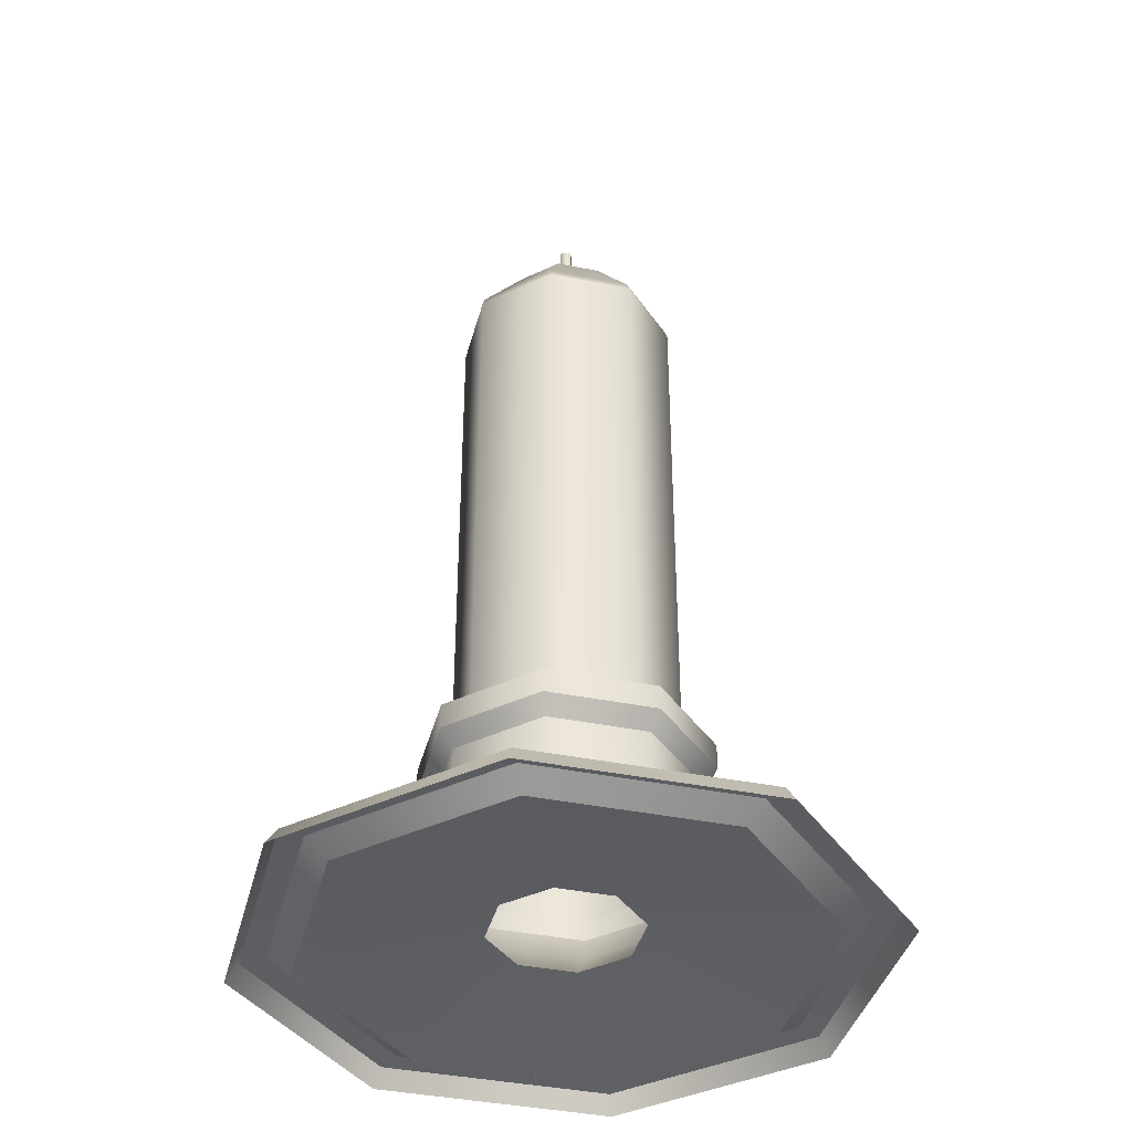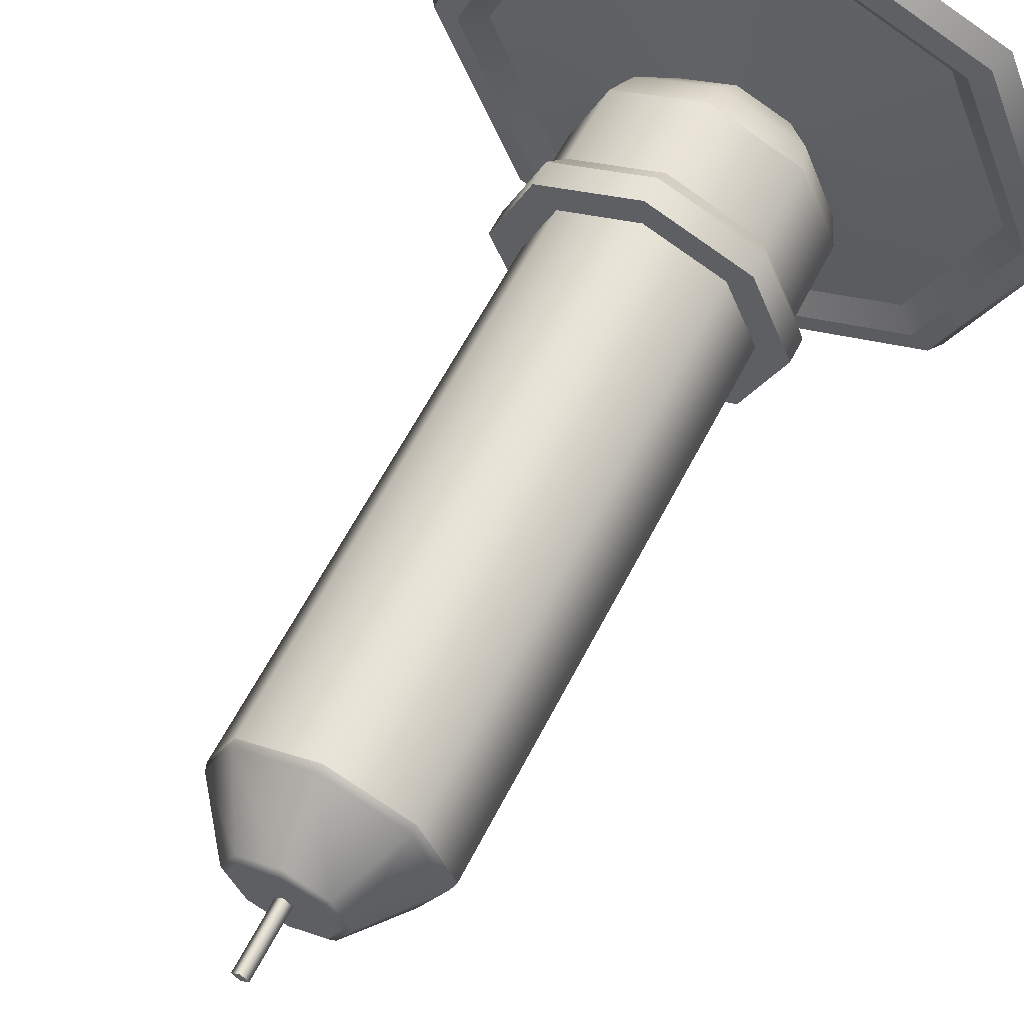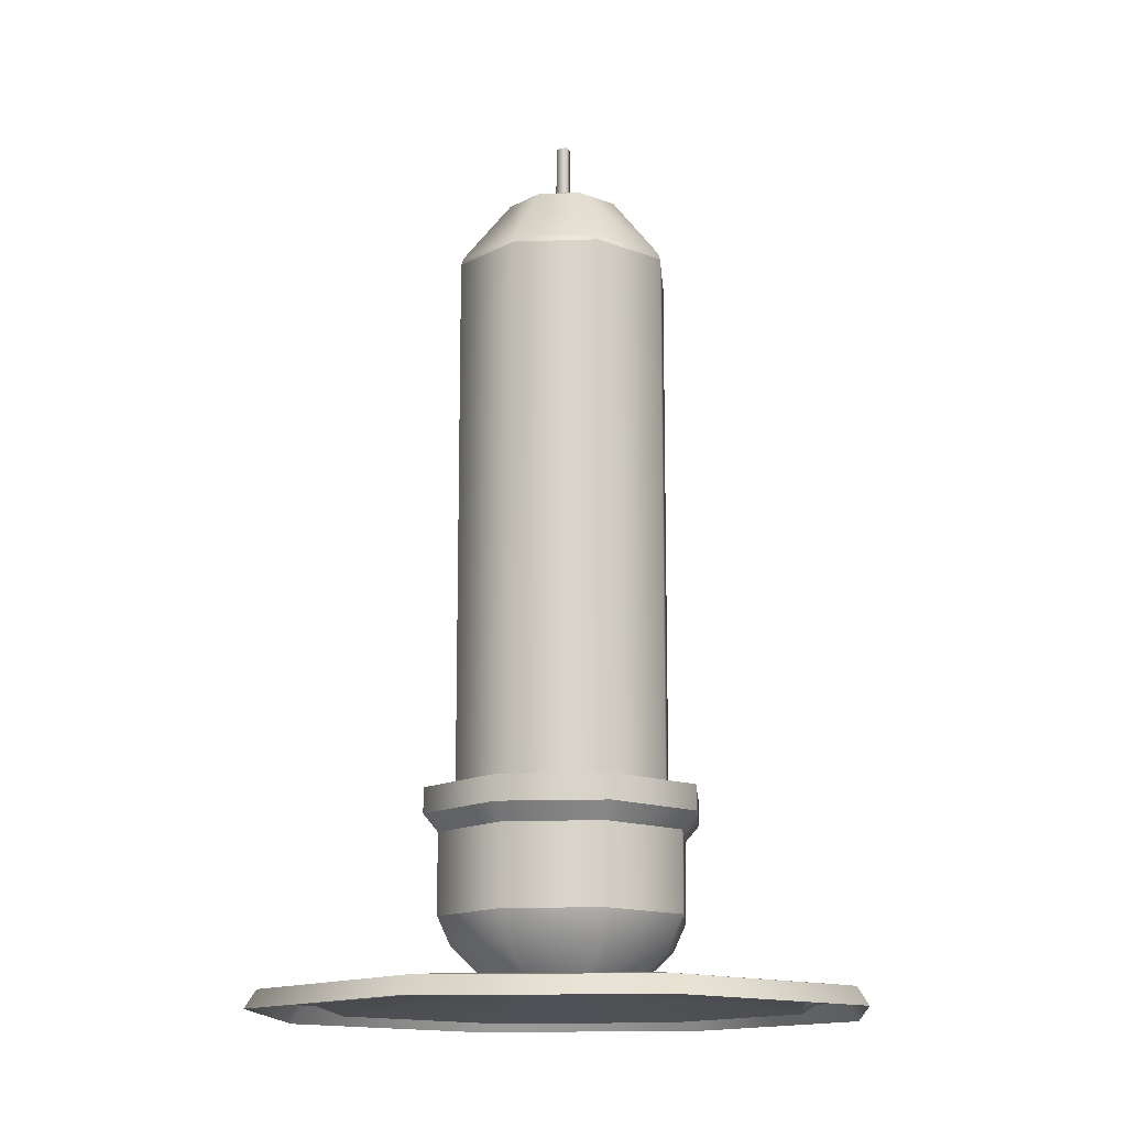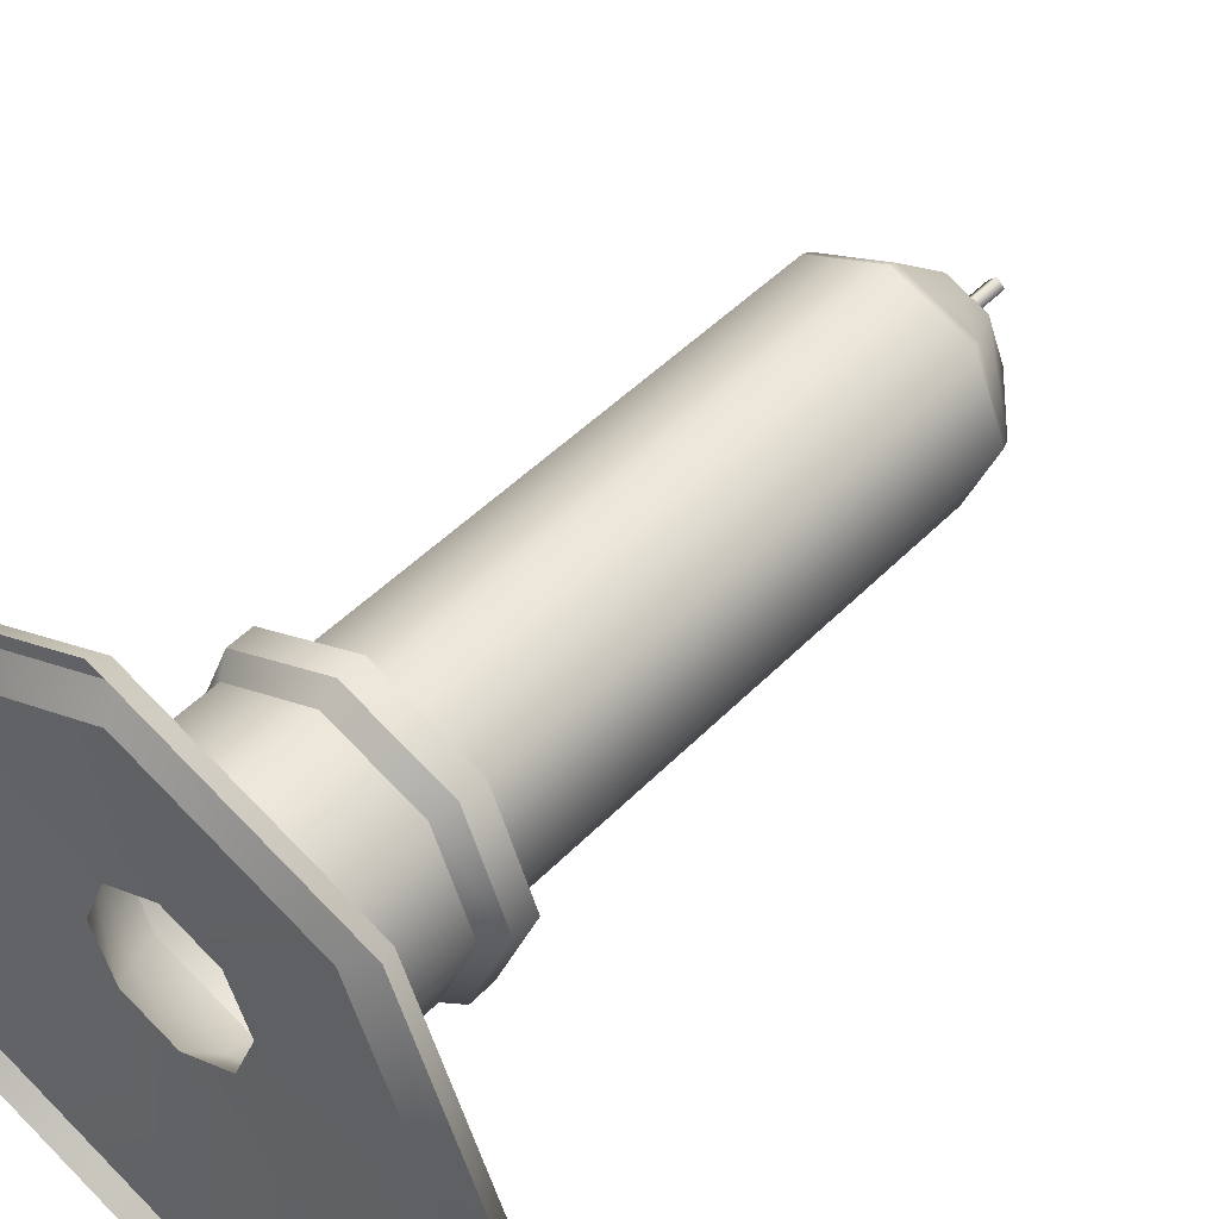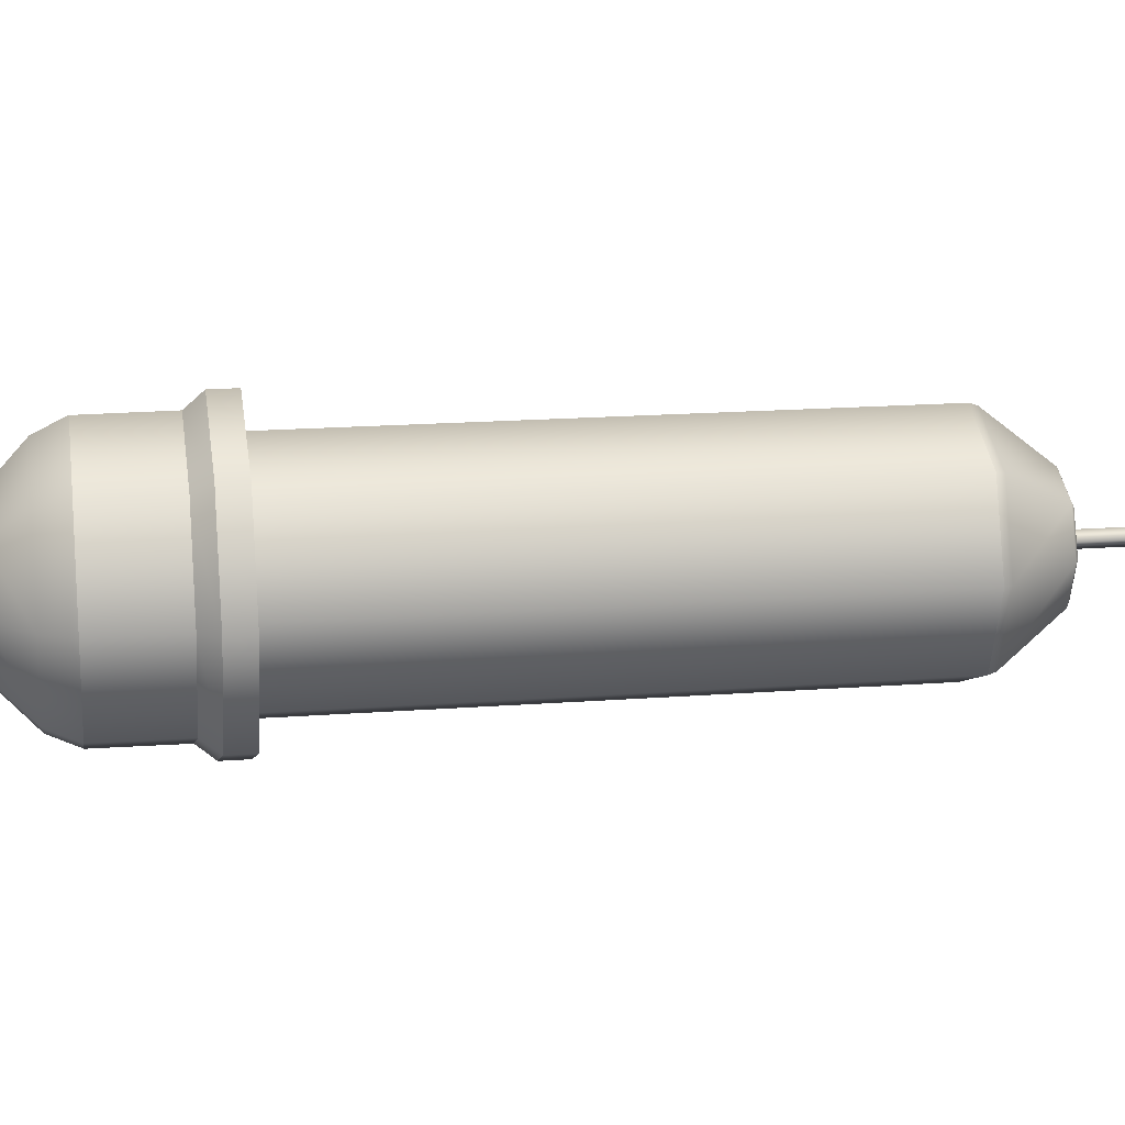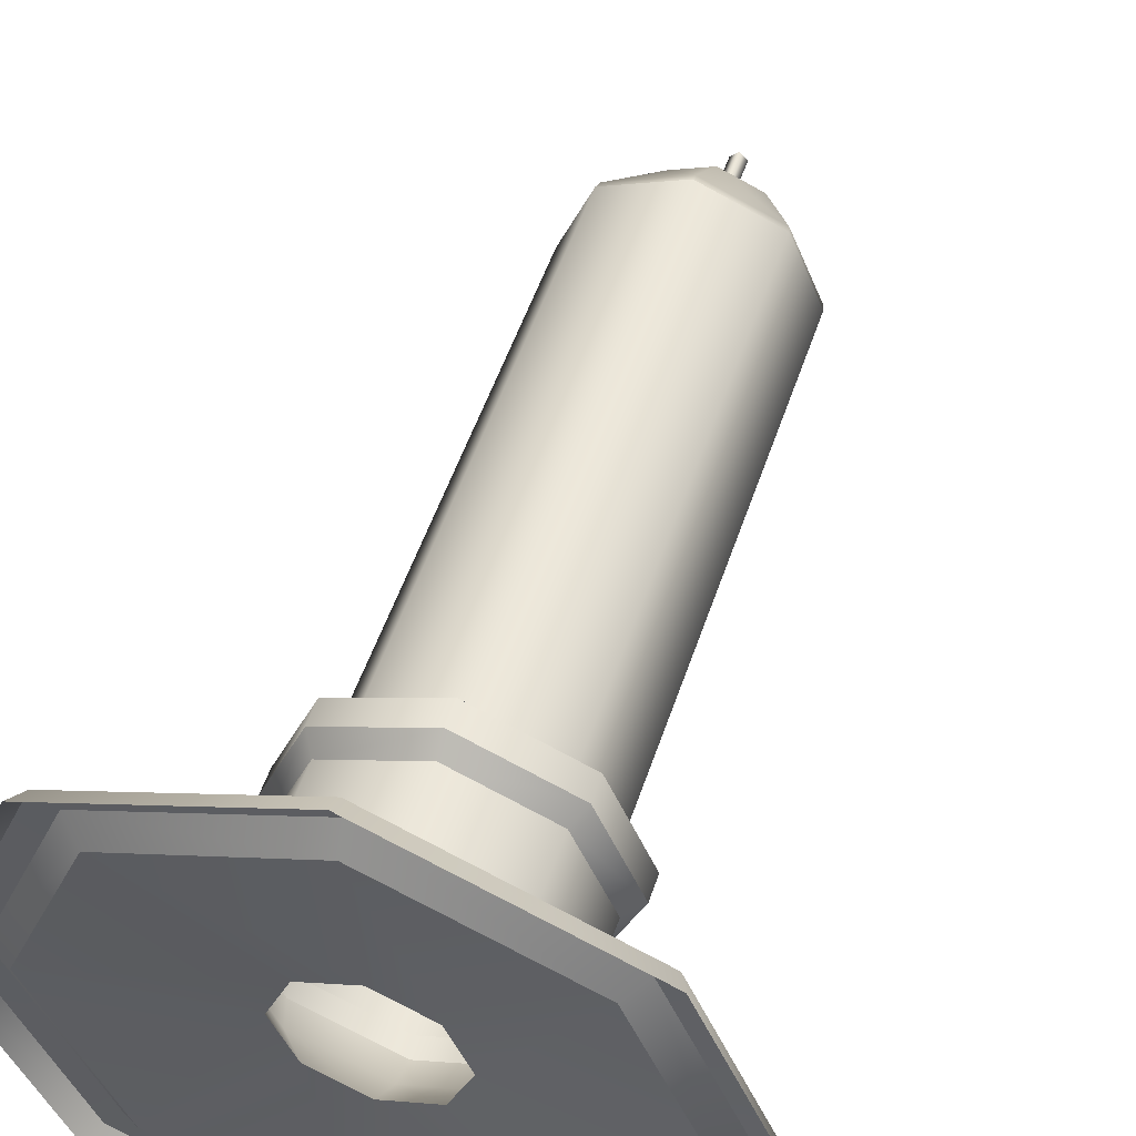
<metadata>
{"format":"obj","ext":"obj","renderer":"f3d","projection":"perspective","resolution":1024,"background":"white","views":[{"elev":-39.4,"azim":-36.7,"up":"+Y"},{"elev":61.2,"azim":-152.9,"up":"+Z"},{"elev":-14.1,"azim":71.9,"up":"+Y"},{"elev":45.8,"azim":40.5,"up":"+Z"},{"elev":17.1,"azim":81.2,"up":"+Z"},{"elev":51.6,"azim":18.1,"up":"+Z"}]}
</metadata>
<code>
g default
v 0 0.4209 -0.004138
v -0.004138 0.4209 0
v 0 0.4209 0.004138
v 0.004138 0.4209 0
v 0 0.4705 -0.004138
v 0.004138 0.4705 0
v 0 0.4705 0.004138
v -0.004138 0.4705 0
v 0.04093 0.05323 -0.04093
v 0 0.05323 -0.05788
v -0.04093 0.05323 -0.04093
v -0.05788 0.05323 0
v -0.04093 0.05323 0.04093
v 0 0.05323 0.05788
v 0.04093 0.05323 0.04093
v 0.05788 0.05323 0
v 0 0.435 0
v 0.02149 0.4332 -0.02149
v 0.01873 0.435 -0.01873
v 0.03039 0.4332 0
v 0.02649 0.435 0
v 0.03997 0.4001 -0.03997
v 0.04093 0.3962 -0.04093
v 0.05652 0.4001 0
v 0.05788 0.3962 0
v 0 0.4001 -0.05652
v 0 0.3962 -0.05788
v 0 0.4332 -0.03039
v 0 0.435 -0.02649
v -0.03997 0.4001 -0.03997
v -0.04093 0.3962 -0.04093
v -0.02149 0.4332 -0.02149
v -0.01873 0.435 -0.01873
v -0.05652 0.4001 0
v -0.05788 0.3962 0
v -0.03039 0.4332 0
v -0.02649 0.435 0
v -0.03997 0.4001 0.03997
v -0.04093 0.3962 0.04093
v -0.02149 0.4332 0.02149
v -0.01873 0.435 0.01873
v 0 0.4001 0.05652
v 0 0.3962 0.05788
v 0 0.4332 0.03039
v 0 0.435 0.02649
v 0.03997 0.4001 0.03997
v 0.04093 0.3962 0.04093
v 0.02149 0.4332 0.02149
v 0.01873 0.435 0.01873
v 0.05281 0.1124 -0.05281
v 0 0.1124 -0.07468
v -0.05281 0.1124 -0.05281
v -0.07468 0.1124 0
v -0.05281 0.1124 0.05281
v 0 0.1124 0.07468
v 0.05281 0.1124 0.05281
v 0.07468 0.1124 0
v 0 0.1124 0
v 0.05281 0.09907 -0.05281
v 0.07468 0.09907 0
v 0.05281 0.09907 0.05281
v 0 0.09907 0.07468
v -0.05281 0.09907 0.05281
v -0.07468 0.09907 0
v -0.05281 0.09907 -0.05281
v 0 0.09907 -0.07468
v 0.04716 0.04778 -0.04716
v 0 0.04778 -0.06669
v 0 0.09006 -0.06691
v 0.04731 0.09006 -0.04731
v -0.04716 0.04778 -0.04716
v -0.04731 0.09006 -0.04731
v -0.06669 0.04778 0
v -0.06691 0.09006 0
v -0.04716 0.04778 0.04716
v -0.04731 0.09006 0.04731
v 0 0.04778 0.06669
v 0 0.09006 0.06691
v 0.04716 0.04778 0.04716
v 0.04731 0.09006 0.04731
v 0.06669 0.04778 0
v 0.06691 0.09006 0
v 0.02741 0.0139 -0.02741
v 0 0.0139 -0.03876
v -0.02741 0.0139 -0.02741
v -0.03876 0.0139 0
v -0.02741 0.0139 0.02741
v 0 0.0139 0.03876
v 0.02741 0.0139 0.02741
v 0.03876 0.0139 0
v 0 0.03278 -0.05956
v 0.04212 0.03278 -0.04212
v 0.05956 0.03278 0
v 0.04212 0.03278 0.04212
v 0 0.03278 0.05956
v -0.04212 0.03278 0.04212
v -0.05956 0.03278 0
v -0.04212 0.03278 -0.04212
v 0.1154 0 -0.1154
v 0 0 -0.1632
v -0.1154 0 -0.1154
v -0.1632 0 0
v -0.1154 0 0.1154
v 0 0 0.1632
v 0.1154 0 0.1154
v 0.1632 0 0
v 0.09244 0.003076 -0.09244
v 0.1307 0.003076 0
v 0.09244 0.003076 0.09244
v 0 0.003076 0.1307
v -0.09244 0.003076 0.09244
v -0.1307 0.003076 0
v -0.09244 0.003076 -0.09244
v 0 0.003076 -0.1307
v 0 0.01093 -0.1438
v 0.1017 0.01093 -0.1017
v 0.111 0.009577 -0.111
v 0 0.009577 -0.1569
v -0.1017 0.01093 -0.1017
v -0.111 0.009577 -0.111
v -0.1438 0.01093 0
v -0.1569 0.009577 0
v -0.1017 0.01093 0.1017
v -0.111 0.009577 0.111
v 0 0.01093 0.1438
v 0 0.009577 0.1569
v 0.1017 0.01093 0.1017
v 0.111 0.009577 0.111
v 0.1438 0.01093 0
v 0.1569 0.009577 0
g Candle3
f 1 5 6 4
f 8 5 1 2
f 7 8 2 3
f 6 7 3 4
f 5 8 7 6
f 18 19 21 20
f 19 18 28 29
f 20 21 49 48
f 22 23 27 26
f 23 22 24 25
f 25 24 46 47
f 26 27 31 30
f 29 28 32 33
f 30 31 35 34
f 33 32 36 37
f 34 35 39 38
f 37 36 40 41
f 38 39 43 42
f 41 40 44 45
f 42 43 47 46
f 45 44 48 49
f 22 18 20 24
f 18 22 26 28
f 28 26 30 32
f 32 30 34 36
f 36 34 38 40
f 40 38 42 44
f 44 42 46 48
f 48 46 24 20
f 9 10 27 23
f 10 11 31 27
f 11 12 35 31
f 12 13 39 35
f 13 14 43 39
f 14 15 47 43
f 15 16 25 47
f 16 9 23 25
f 19 29 17
f 29 33 17
f 33 37 17
f 37 41 17
f 41 45 17
f 45 49 17
f 49 21 17
f 21 19 17
f 67 68 69 70
f 68 71 72 69
f 71 73 74 72
f 73 75 76 74
f 75 77 78 76
f 77 79 80 78
f 79 81 82 80
f 81 67 70 82
f 50 51 58
f 51 52 58
f 52 53 58
f 53 54 58
f 54 55 58
f 55 56 58
f 56 57 58
f 57 50 58
f 83 84 91 92
f 84 85 98 91
f 85 86 97 98
f 86 87 96 97
f 87 88 95 96
f 88 89 94 95
f 89 90 93 94
f 90 83 92 93
f 60 59 50 57
f 61 60 57 56
f 62 61 56 55
f 63 62 55 54
f 64 63 54 53
f 65 64 53 52
f 66 65 52 51
f 59 66 51 50
f 66 59 70 69
f 65 66 69 72
f 64 65 72 74
f 63 64 74 76
f 62 63 76 78
f 61 62 78 80
f 60 61 80 82
f 59 60 82 70
f 92 91 68 67
f 93 92 67 81
f 94 93 81 79
f 95 94 79 77
f 96 95 77 75
f 97 96 75 73
f 98 97 73 71
f 91 98 71 68
f 115 116 117 118
f 119 115 118 120
f 121 119 120 122
f 123 121 122 124
f 125 123 124 126
f 127 125 126 128
f 129 127 128 130
f 116 129 130 117
f 83 90 108 107
f 90 89 109 108
f 89 88 110 109
f 88 87 111 110
f 87 86 112 111
f 86 85 113 112
f 85 84 114 113
f 84 83 107 114
f 114 107 116 115
f 100 118 117 99
f 113 114 115 119
f 101 120 118 100
f 112 113 119 121
f 102 122 120 101
f 111 112 121 123
f 103 124 122 102
f 110 111 123 125
f 104 126 124 103
f 109 110 125 127
f 105 128 126 104
f 108 109 127 129
f 106 130 128 105
f 107 108 129 116
f 99 117 130 106

</code>
